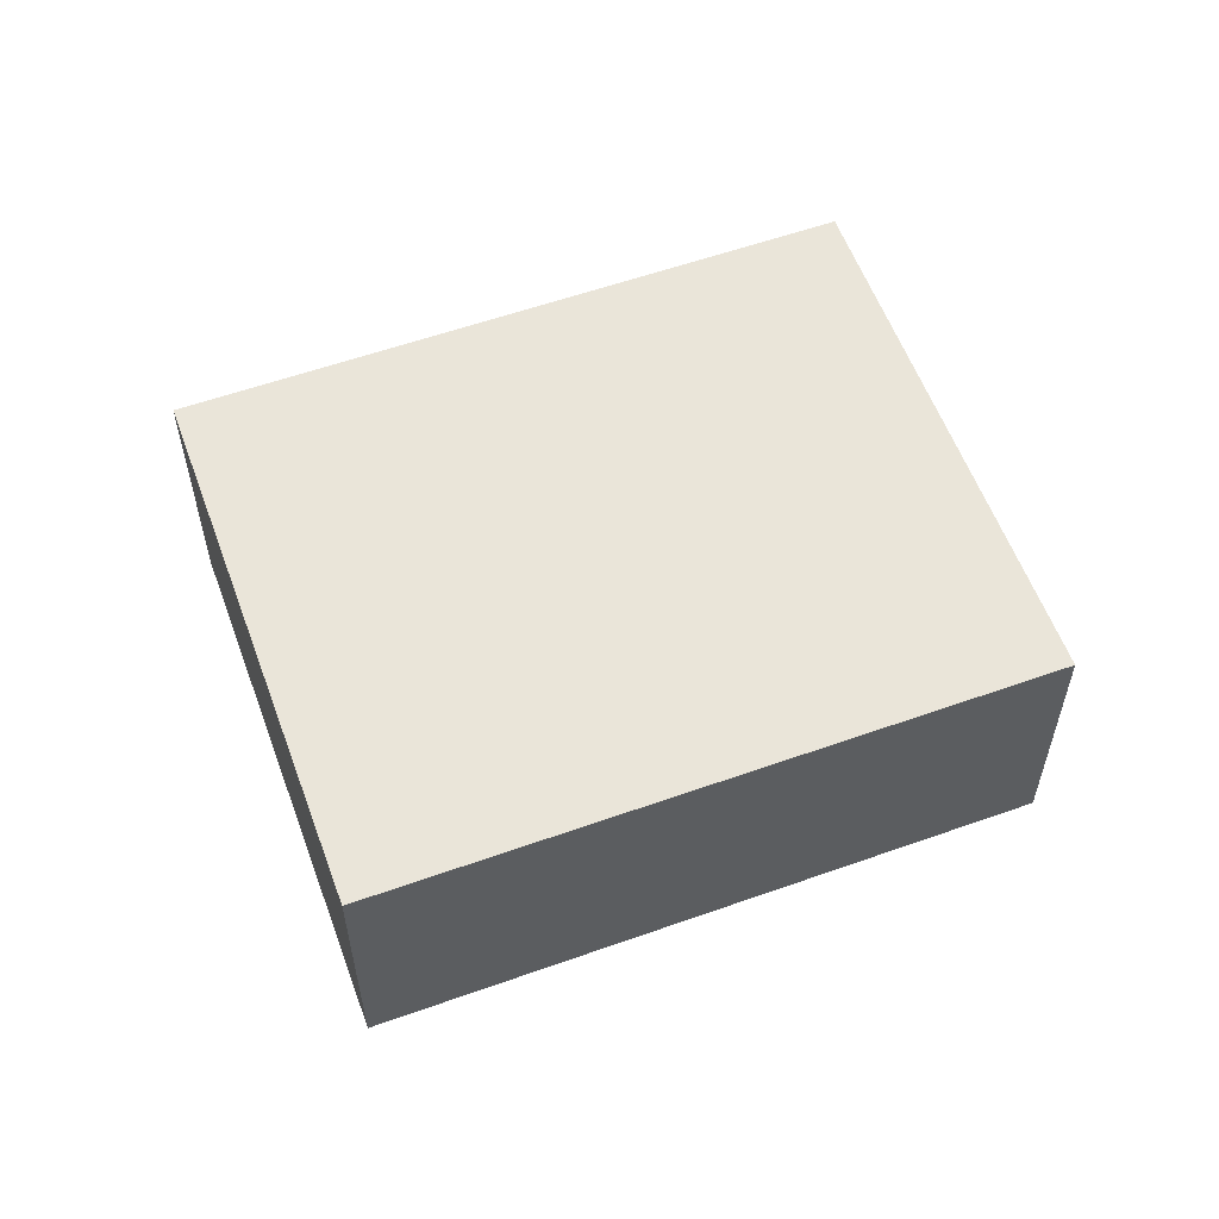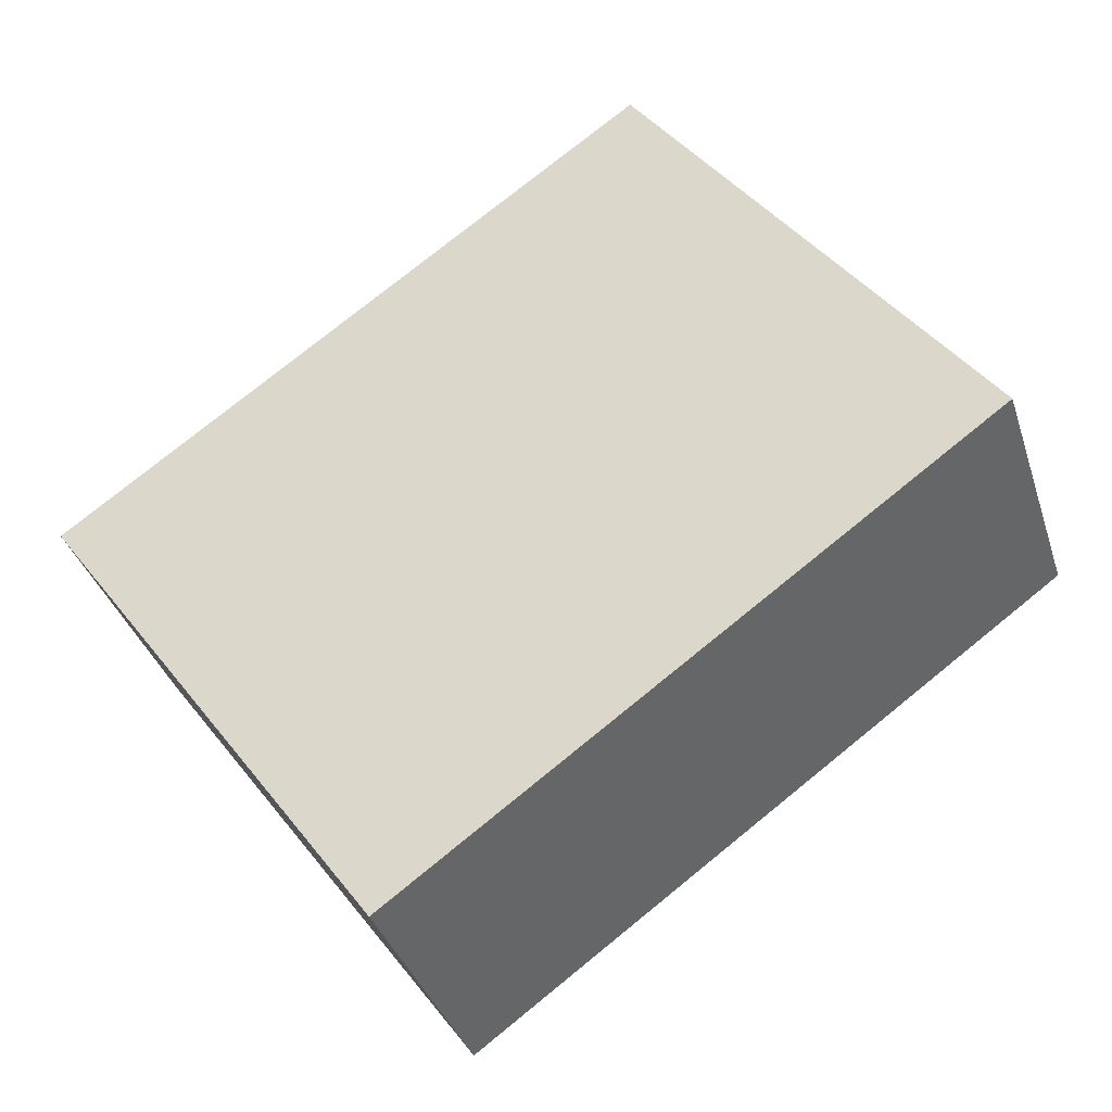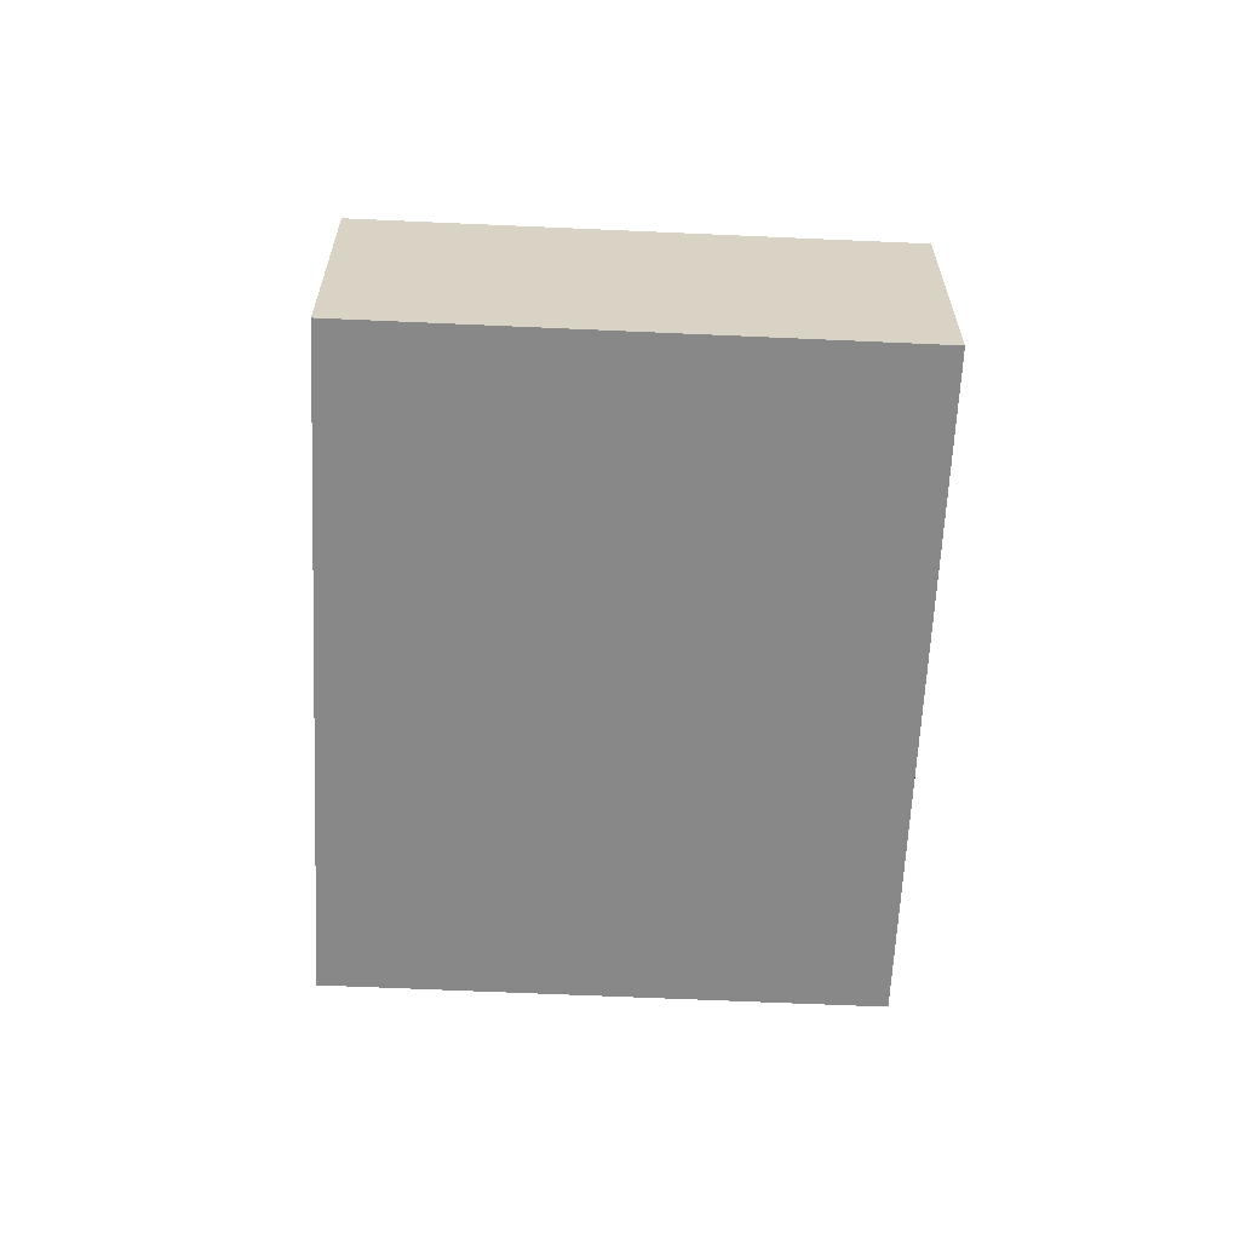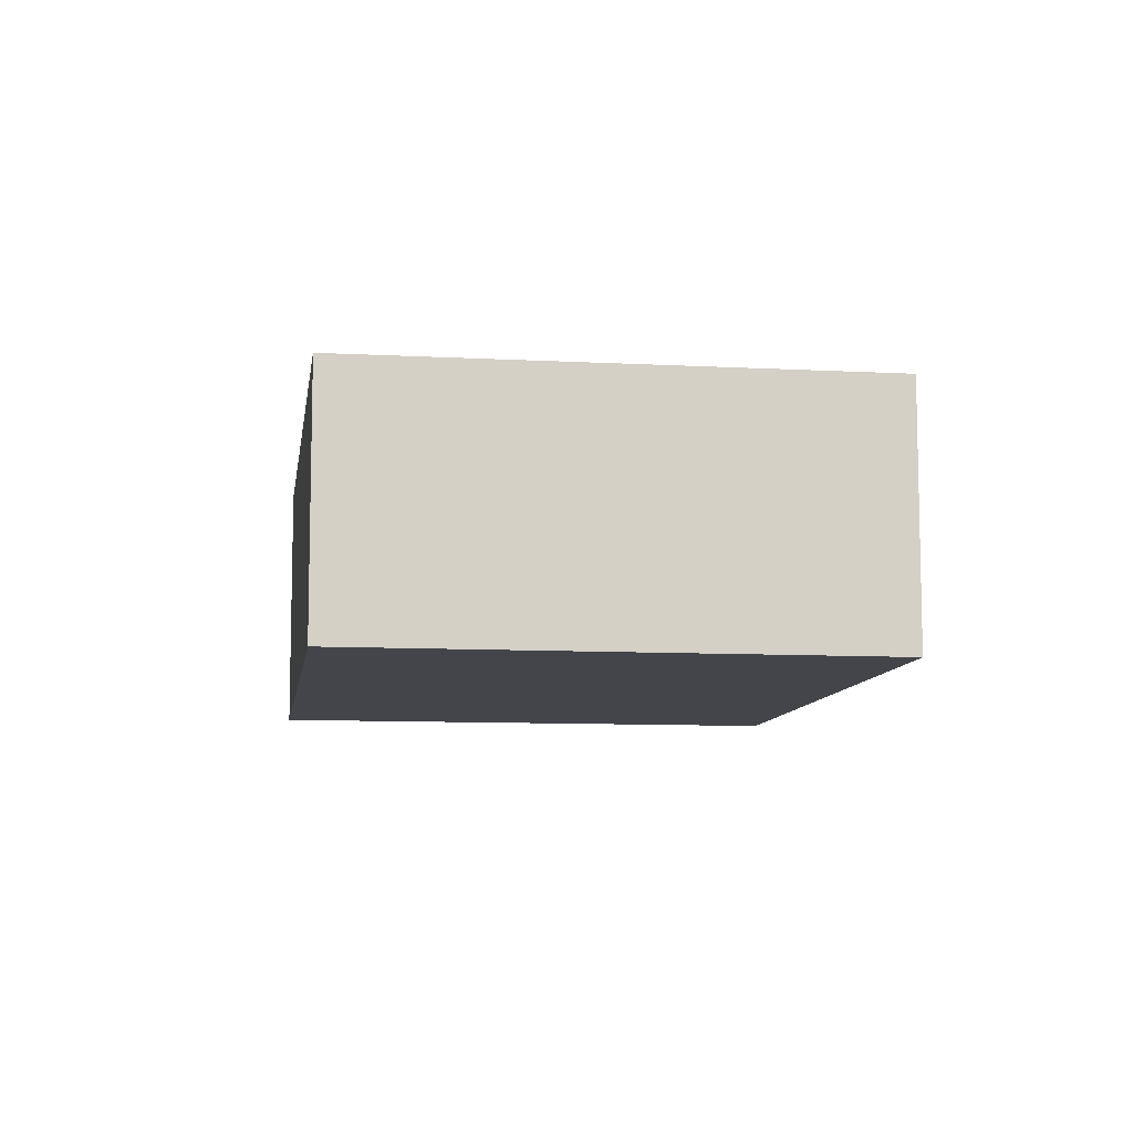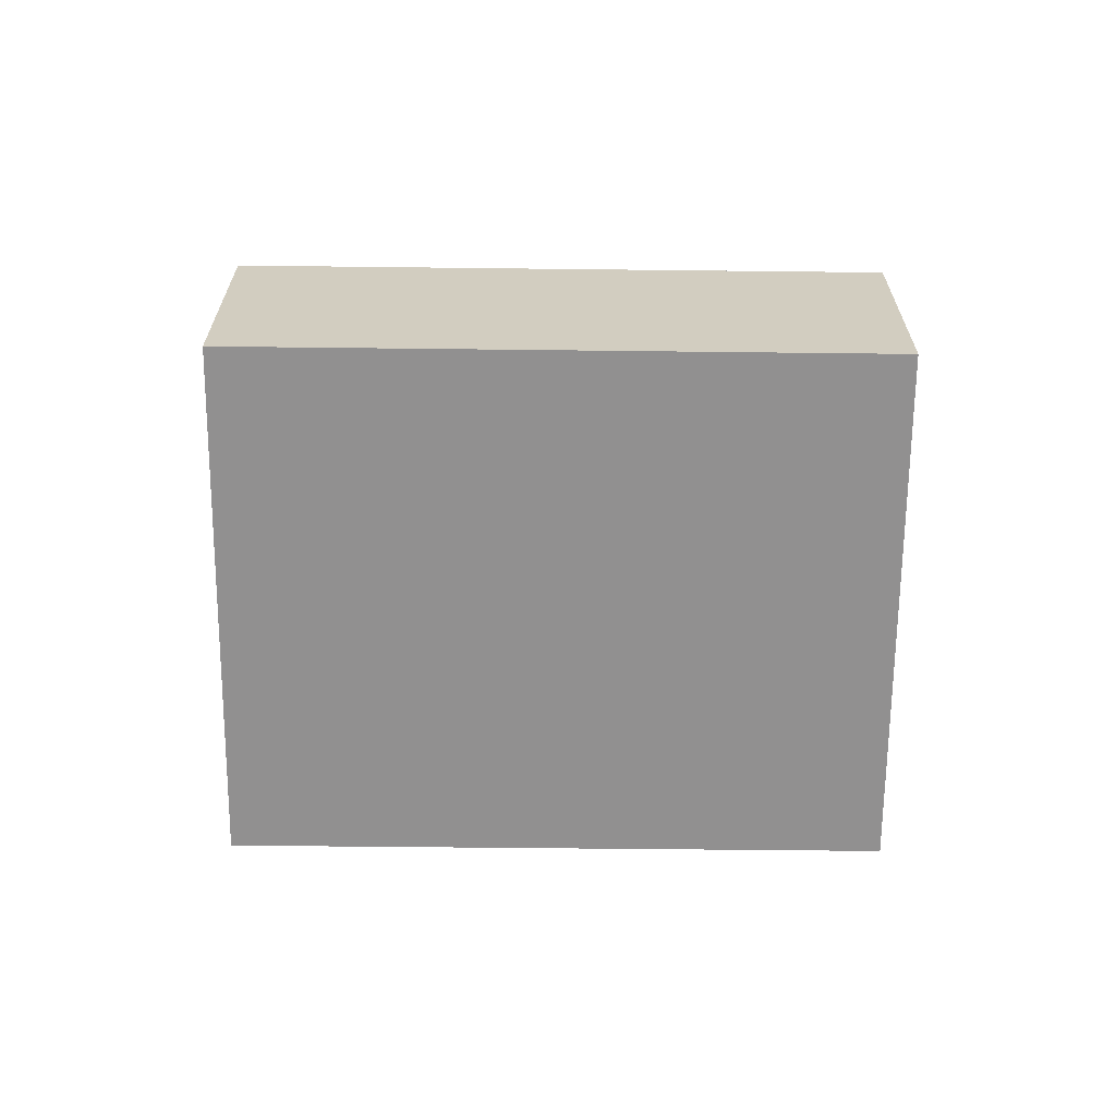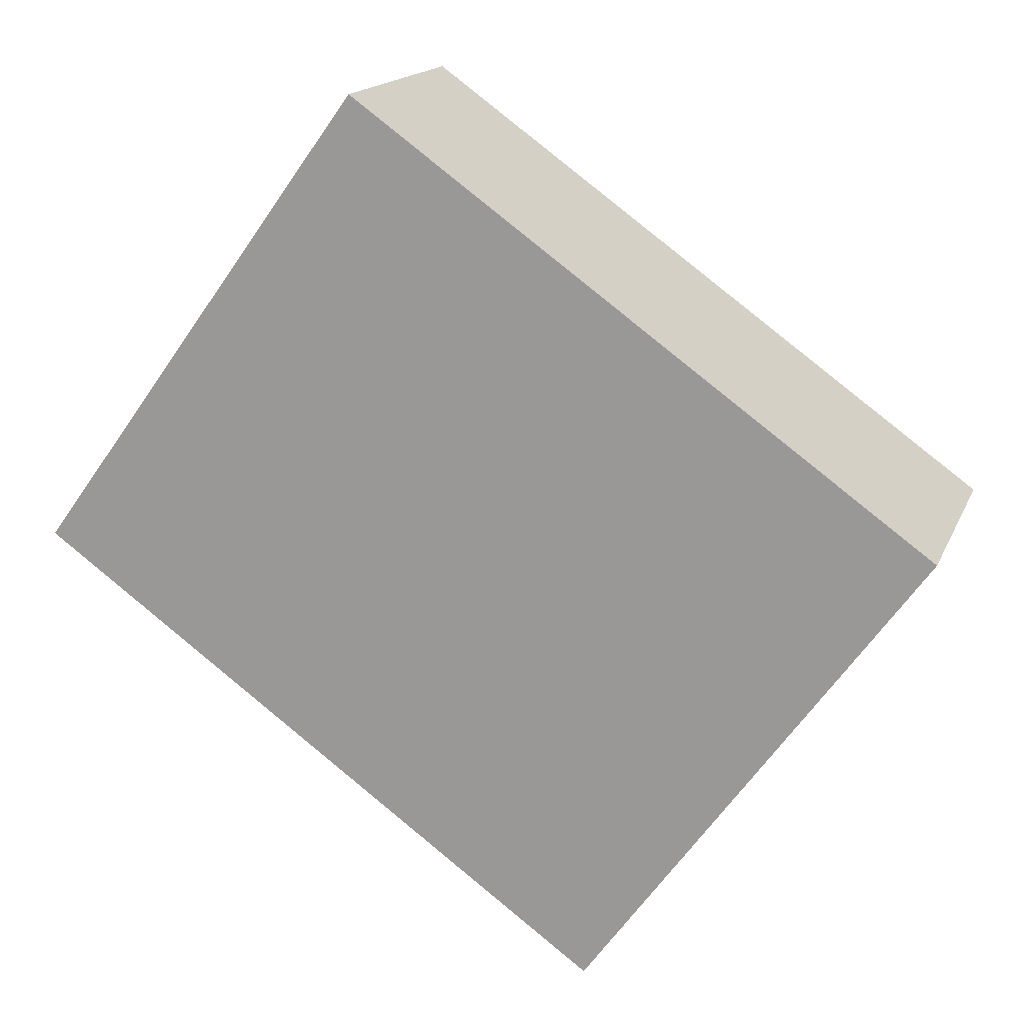
<metadata>
{"format":"obj","ext":"obj","renderer":"f3d","projection":"perspective","resolution":1024,"background":"white","views":[{"elev":57.8,"azim":-56.0,"up":"+Y"},{"elev":-36.3,"azim":17.0,"up":"+Z"},{"elev":-62.7,"azim":51.5,"up":"+Y"},{"elev":-9.2,"azim":-133.9,"up":"+Y"},{"elev":-65.8,"azim":-36.4,"up":"+Y"},{"elev":16.2,"azim":-162.6,"up":"+Z"}]}
</metadata>
<code>
v  2.871 2.333 -3.974
v  4.913 2.333 3.536
v  7.784 2.333 -0.428
v  0 2.333 1.429e-16
v  7.784 2.621e-17 -0.428
v  2.871 2.433e-16 -3.974
v  0 0 0
v  4.913 -2.165e-16 3.536
g defaultobject
f 1 2 3
f 2 1 4
f 5 1 3
f 1 5 6
f 6 4 1
f 4 6 7
f 7 2 4
f 2 7 8
f 8 3 2
f 3 8 5
f 8 6 5
f 6 8 7

</code>
